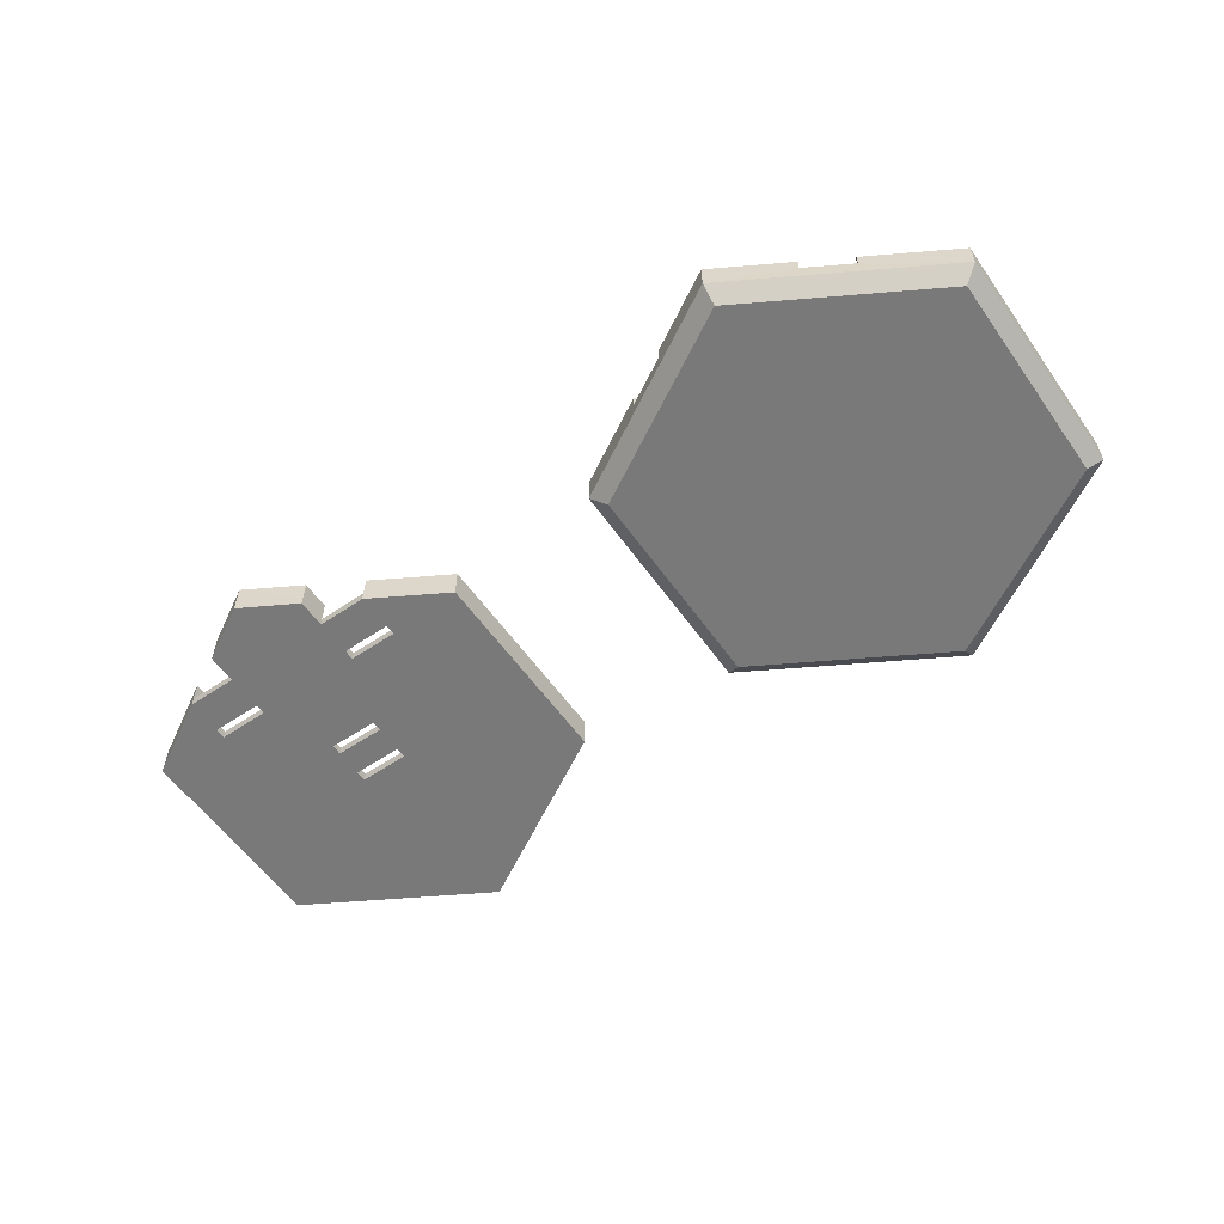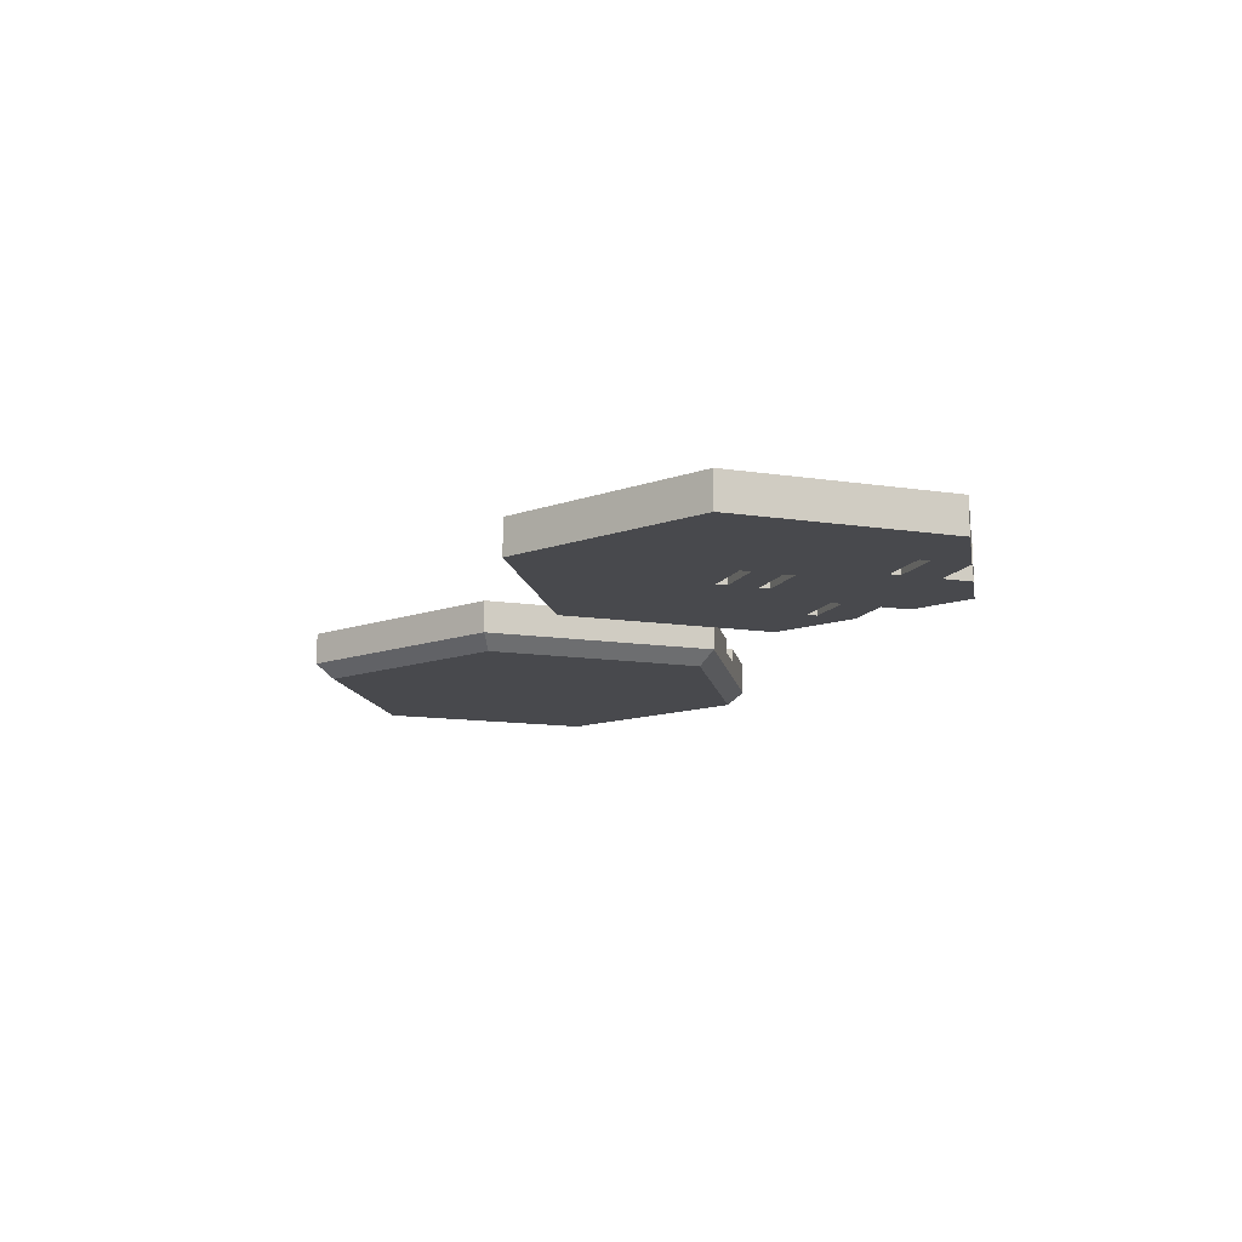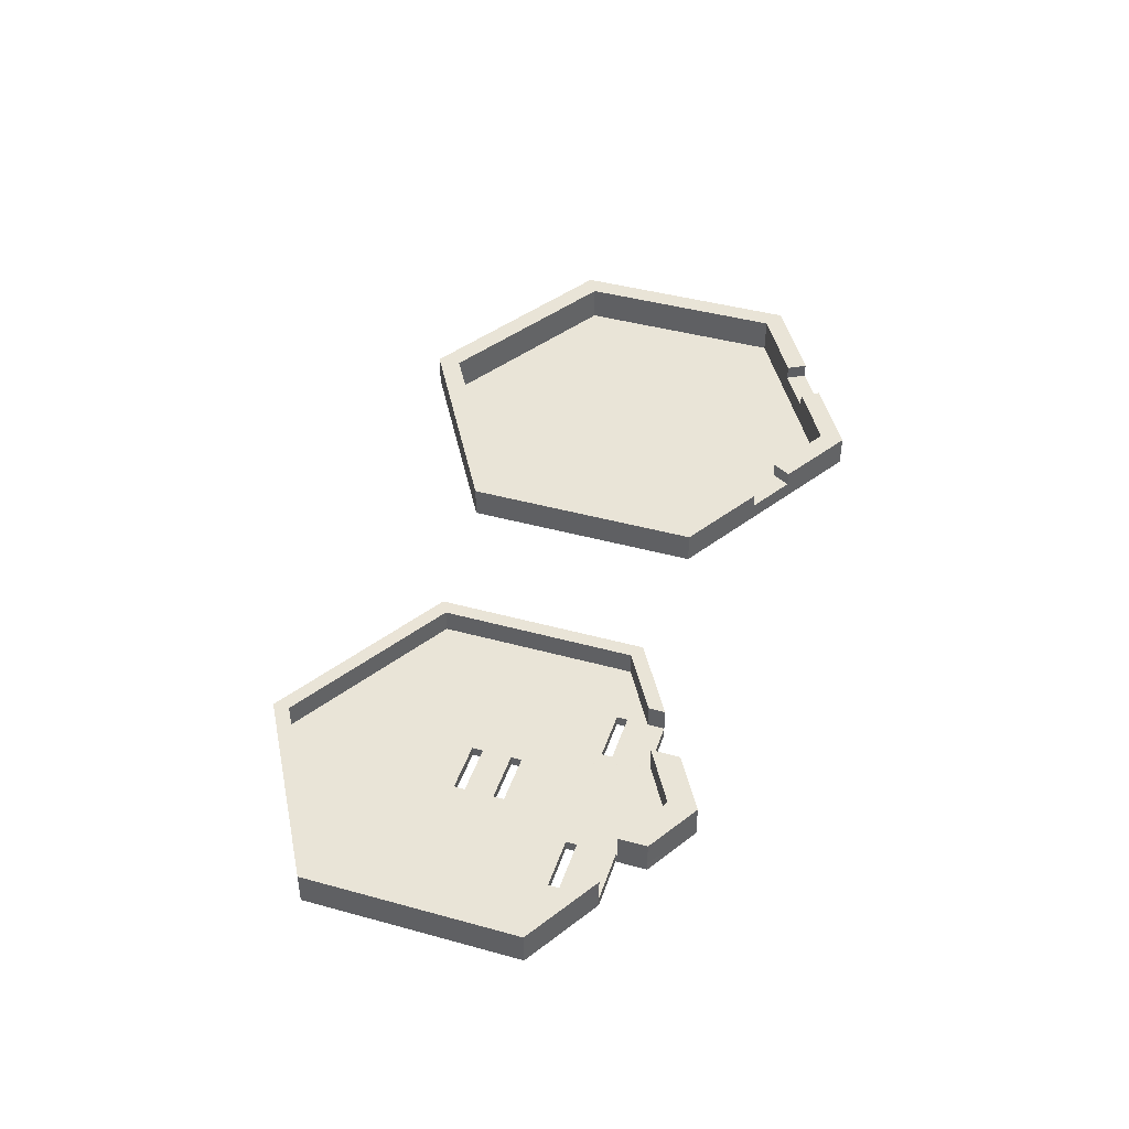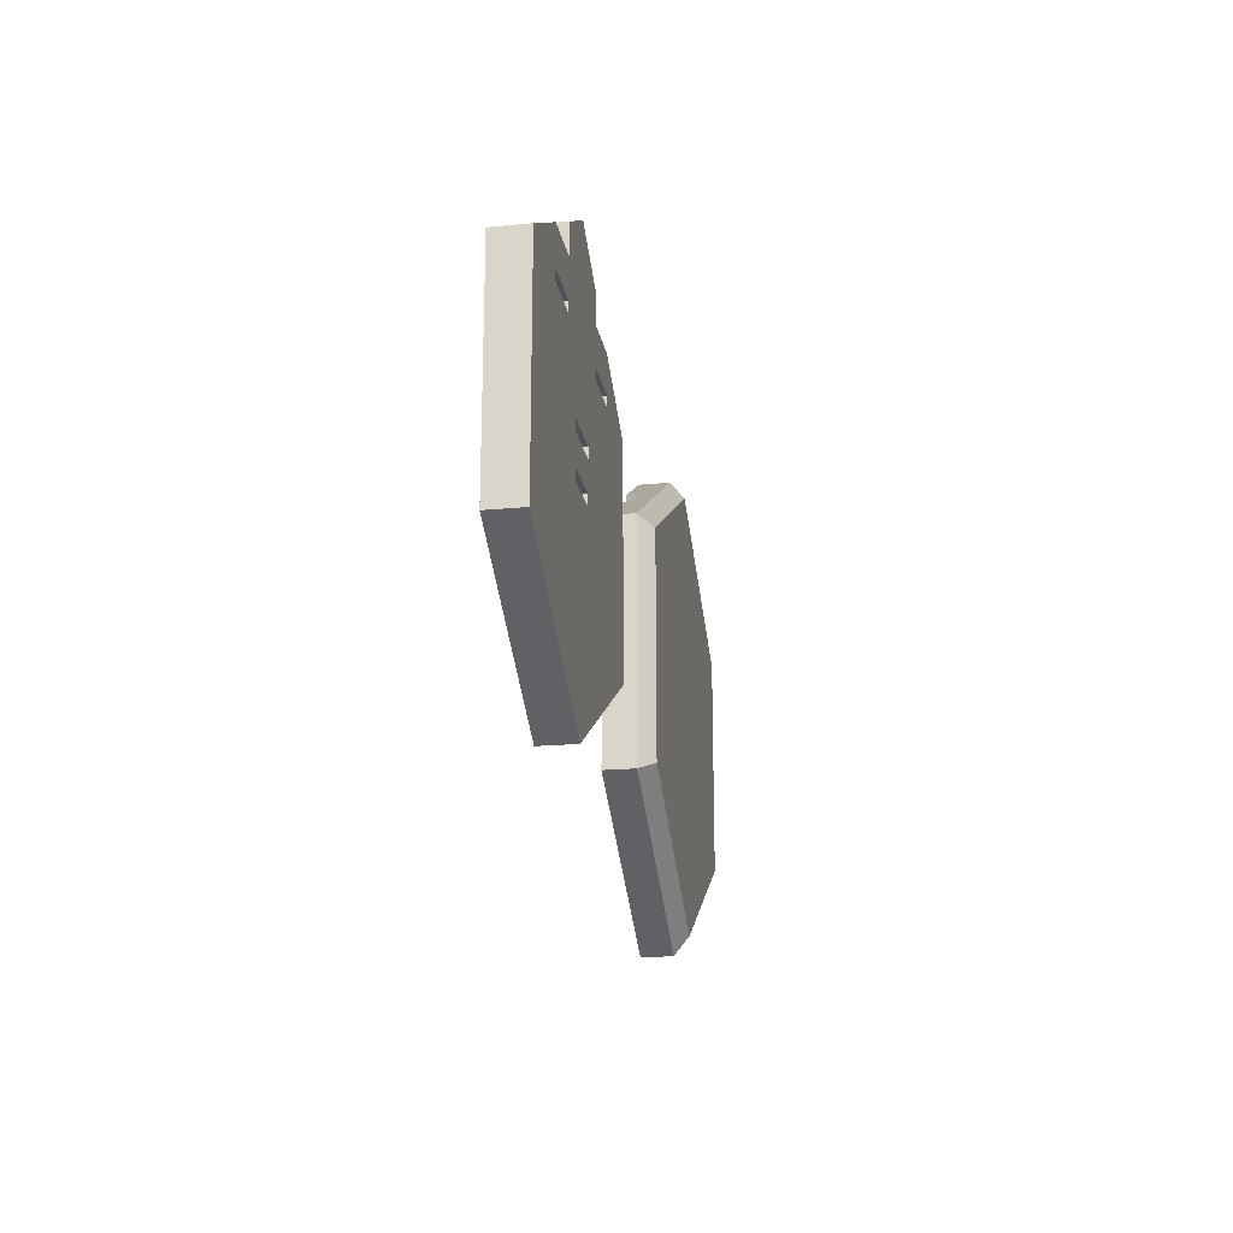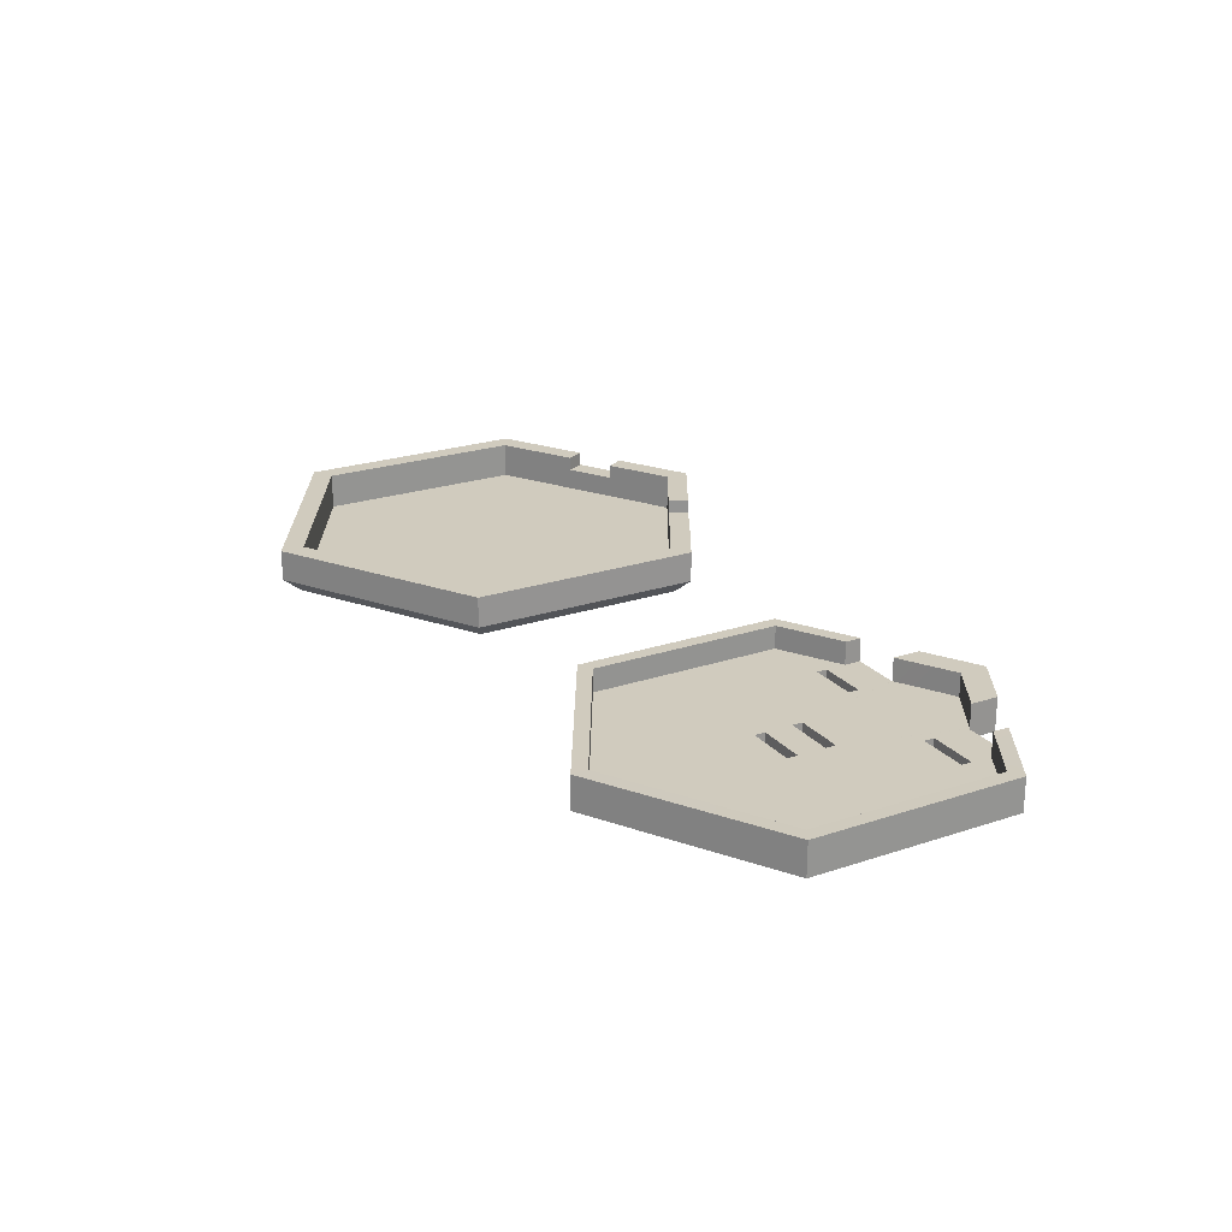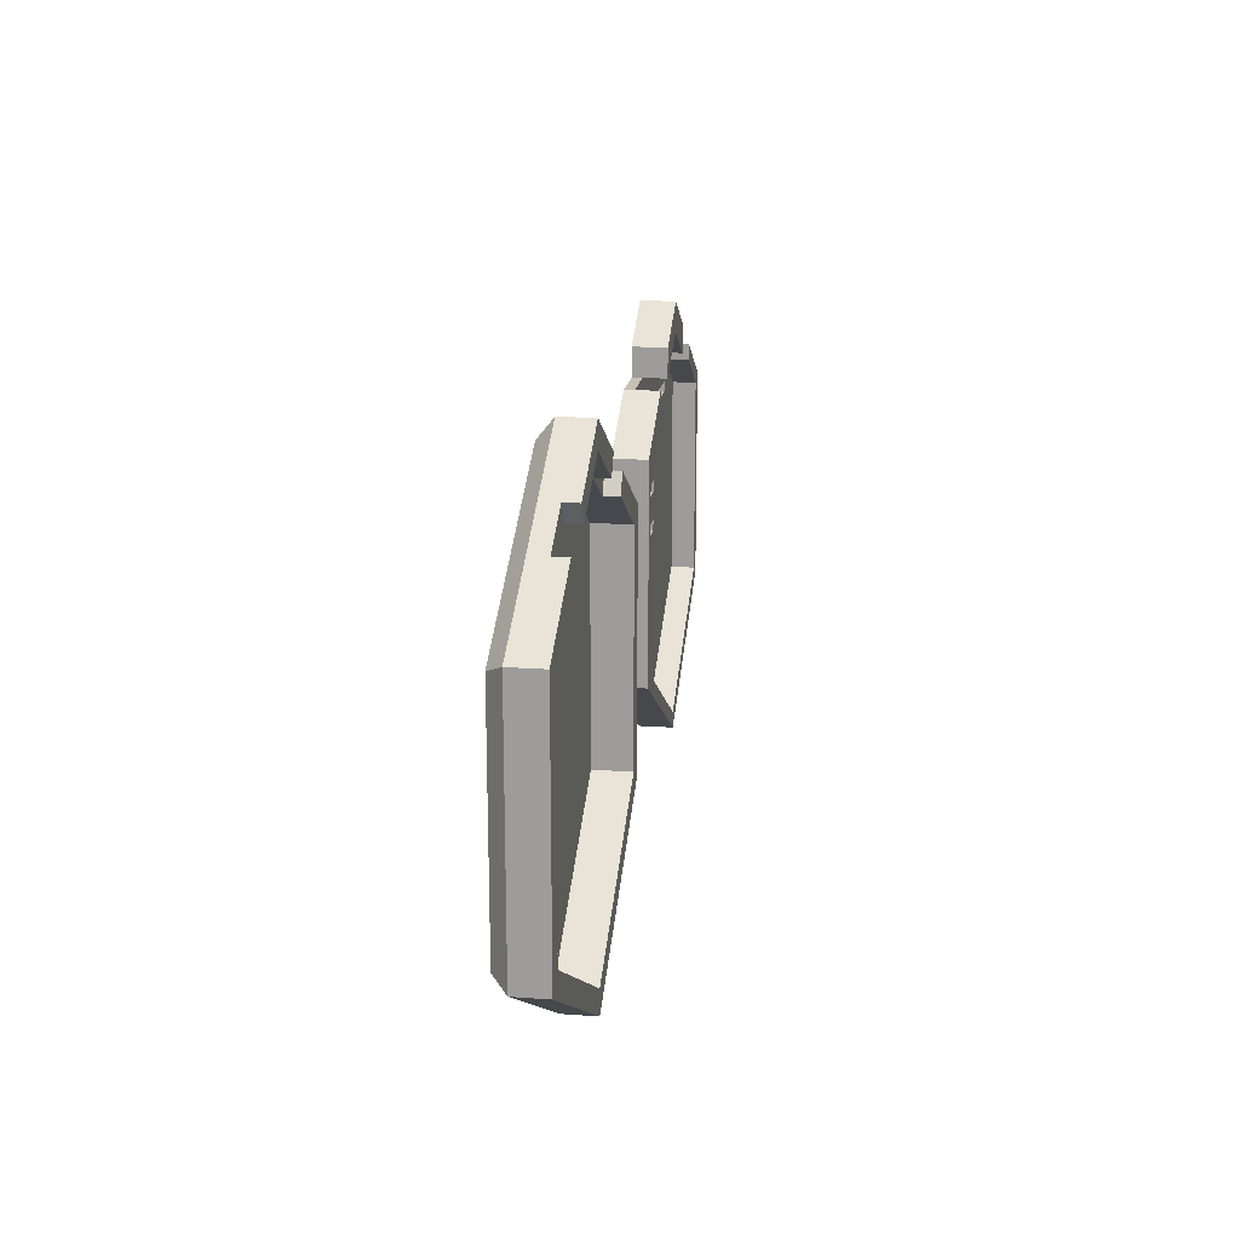
<metadata>
{"format":"obj","ext":"obj","renderer":"f3d","projection":"perspective","resolution":1024,"background":"white","views":[{"elev":-57.8,"azim":34.9,"up":"+Y"},{"elev":-12.5,"azim":-109.9,"up":"+Y"},{"elev":43.3,"azim":-72.0,"up":"+Y"},{"elev":-20.5,"azim":-80.2,"up":"+Z"},{"elev":23.3,"azim":-119.5,"up":"+Y"},{"elev":18.1,"azim":98.4,"up":"+Z"}]}
</metadata>
<code>
g default
v -70.86 1.243 6.408
v -70.86 0.000248 6.408
v -64.56 0.000248 6.408
v -64.56 1.243 6.408
v -67.8 1.244 -15.71
v -70.86 1.243 7.76
v -67.8 0.000248 -17.76
v -64.56 0.000248 7.76
v -46.71 1.244 -3.535
v -88.89 1.244 -3.535
v -88.89 1.244 20.82
v -70.86 0.000248 7.76
v -44.94 0.000248 -4.557
v -90.66 0.000248 -4.557
v -44.94 0.000248 21.84
v -64.56 1.243 7.76
v -46.71 1.244 20.82
v -67.8 4.167 -15.7
v -88.88 4.167 -3.53
v -70.85 1.243 11.3
v -90.66 0.000248 21.84
v -67.8 4.176 -17.74
v -90.65 4.176 -4.549
v -64.56 0.000248 11.3
v -46.72 4.167 -3.53
v -88.88 4.167 20.81
v -70.85 1.243 12.62
v -70.85 0.000248 11.3
v -44.95 4.176 -4.549
v -90.65 4.176 21.83
v -64.56 0.000248 12.62
v -64.56 1.244 11.3
v -46.72 4.167 20.81
v -81.06 1.237 25.33
v -81.06 1.24 21.42
v -70.85 0.000248 12.62
v -44.94 4.176 21.83
v -54.51 0.000248 21.42
v -64.56 1.245 12.62
v -54.51 4.167 25.31
v -81.06 4.176 27.38
v -81.06 1.239 22.74
v -81.06 4.167 25.33
v -74.64 1.24 21.42
v -81.06 0.000248 21.42
v -81.06 1.233 27.38
v -54.51 0.000248 22.74
v -60.77 0.000248 21.42
v -54.51 1.247 21.42
v -54.51 1.25 25.32
v -54.51 4.176 27.38
v -81.06 4.175 27.38
v -74.64 1.239 22.74
v -74.64 1.238 27.38
v -74.64 0.000248 21.42
v -81.06 0.000248 22.74
v -67.8 0.000248 35.04
v -67.8 1.244 31.46
v -54.51 0.000248 27.38
v -81.06 0.000248 27.38
v -81.06 4.175 27.38
v -74.64 0.000248 27.38
v -54.51 1.248 22.74
v -60.77 0.000248 22.74
v -60.77 1.248 21.42
v -74.64 0.000248 22.74
v -74.64 0.000248 31.12
v -74.64 1.234 31.1
v -74.64 1.252 31.1
v -74.64 4.176 31.1
v -74.64 4.175 31.09
v -74.64 4.167 27.53
v -74.64 1.238 27.53
v -60.77 1.25 27.42
v -54.51 1.259 27.38
v -60.77 0.000248 27.38
v -60.77 1.248 22.74
v -67.8 4.176 35.02
v -67.8 4.167 31.45
v -60.77 1.25 27.38
v -60.77 0.000248 31.01
v -60.77 4.167 27.42
v -60.77 1.235 30.99
v -60.77 4.176 30.99
g pickupBottom6
f 1 2 4
f 4 2 3
f 4 5 1
f 6 2 1
f 3 2 7
f 3 8 4
f 9 5 4
f 5 10 1
f 6 1 11
f 12 2 6
f 7 13 3
f 14 7 2
f 15 8 3
f 4 8 16
f 9 4 17
f 5 9 18
f 10 5 19
f 10 11 1
f 20 6 11
f 8 12 16
f 16 12 6
f 12 21 2
f 7 22 13
f 13 15 3
f 21 14 2
f 14 23 7
f 15 24 8
f 17 4 16
f 9 17 25
f 19 5 18
f 18 9 25
f 26 10 19
f 11 10 26
f 27 20 11
f 16 6 20
f 8 24 12
f 28 21 12
f 7 23 22
f 13 22 29
f 13 29 15
f 21 30 14
f 14 30 23
f 31 24 15
f 32 17 16
f 25 17 33
f 18 23 19
f 25 22 18
f 19 30 26
f 11 26 34
f 27 11 35
f 36 28 27
f 27 28 20
f 16 20 32
f 12 24 28
f 36 21 28
f 22 23 18
f 29 22 25
f 15 29 37
f 21 46 30
f 30 46 41
f 23 30 19
f 15 38 31
f 24 31 32
f 32 31 39
f 32 39 17
f 33 29 25
f 17 40 33
f 52 26 41
f 26 30 41
f 42 11 34
f 34 26 43
f 27 35 44
f 35 11 42
f 31 36 39
f 39 36 27
f 32 20 24
f 24 20 28
f 36 45 21
f 37 75 15
f 37 29 33
f 15 47 38
f 31 38 48
f 17 39 49
f 50 40 17
f 51 33 40
f 61 43 52
f 43 26 52
f 27 54 73
f 44 35 55
f 55 35 45
f 56 45 42
f 42 45 35
f 57 36 31
f 27 58 39
f 36 55 45
f 56 21 45
f 59 15 75
f 37 33 51
f 21 60 46
f 42 54 53
f 57 76 81
f 38 47 49
f 49 47 63
f 57 31 64
f 31 48 64
f 49 65 38
f 38 65 48
f 63 17 49
f 49 39 65
f 63 50 17
f 40 50 51
f 66 56 53
f 53 56 42
f 58 27 73
f 62 73 54
f 55 66 44
f 44 66 53
f 57 55 36
f 60 21 56
f 57 62 66
f 47 64 63
f 63 64 77
f 64 48 77
f 77 48 65
f 67 57 68
f 68 57 69
f 69 57 78
f 69 78 70
f 71 70 79
f 79 70 78
f 71 79 72
f 72 79 73
f 73 79 58
f 57 66 55
f 58 79 74
f 74 79 82
f 57 81 83
f 78 83 84
f 78 84 79
f 79 84 82
f 76 59 80
f 76 83 81
f 74 39 58
f 39 80 65
f 80 77 65
f 39 74 80
f 53 54 27
f 53 27 44
f 60 56 62
f 66 62 56
f 62 57 67
f 70 71 73
f 73 71 72
f 62 67 73
f 73 67 68
f 68 69 73
f 73 69 70
f 54 46 62
f 62 46 60
f 43 46 34
f 43 61 46
f 46 61 41
f 61 52 41
f 34 46 54
f 34 54 42
f 83 74 84
f 80 74 76
f 84 74 82
f 76 74 83
f 78 57 83
f 75 50 80
f 77 50 63
f 80 50 77
f 51 50 75
f 80 59 75
f 51 75 37
f 76 64 47
f 59 47 15
f 76 47 59
f 57 64 76
g default
v 0.2673 5.706 -22.04
v 25.88 5.706 -7.25
v 25.88 5.706 22.32
v 0.2673 5.706 37.11
v -25.35 5.706 22.32
v -25.35 5.706 -7.25
v 0.2673 1.831 -22.04
v 25.89 1.831 -7.254
v 25.89 1.831 22.33
v 0.2673 1.831 37.12
v -25.35 1.831 22.33
v -25.35 1.831 -7.254
v 0.2673 0.00031 -19.78
v 23.93 0.00031 -6.123
v 23.93 0.00031 21.2
v 0.2673 0.00031 34.86
v -23.39 0.00031 21.2
v -23.39 0.00031 -6.123
v 0.2673 0.00031 7.537
v 0.2673 5.706 -19.04
v 23.28 5.706 -5.752
v 23.28 5.706 20.83
v 0.2673 5.706 34.11
v -22.75 5.706 20.83
v -22.75 5.706 -5.752
v 0.2673 1.229 -19.02
v 23.27 1.229 -5.744
v 0.2673 1.229 7.537
v 23.27 1.229 20.82
v 0.2673 1.229 34.1
v -22.74 1.229 20.82
v -22.74 1.229 -5.744
v -13.52 5.706 26.16
v -14.8 5.706 28.42
v -7.77 5.706 29.48
v -9.067 5.706 31.72
v -13.52 3.945 26.16
v -14.8 3.945 28.42
v -9.067 3.945 31.72
v -7.77 3.945 29.48
v 8.21 3.945 29.53
v 9.508 3.945 31.78
v 8.21 5.706 29.53
v 9.508 5.706 31.78
v 13.78 3.945 26.32
v 15.08 3.945 28.56
v 13.78 5.706 26.31
v 15.08 5.706 28.56
g pickupTop
f 85 86 91
f 91 86 92
f 86 87 92
f 92 87 93
f 94 126 88
f 88 126 128
f 89 90 95
f 95 90 96
f 90 85 96
f 96 85 91
f 91 92 97
f 97 92 98
f 92 93 98
f 98 93 99
f 99 93 100
f 100 93 94
f 101 100 95
f 95 100 94
f 95 96 101
f 101 96 102
f 96 91 102
f 102 91 97
f 111 110 112
f 113 111 112
f 114 113 112
f 115 114 112
f 115 112 116
f 112 110 116
f 97 98 103
f 98 99 103
f 99 100 103
f 101 103 100
f 102 103 101
f 102 97 103
f 86 85 105
f 105 85 104
f 87 86 106
f 106 86 105
f 87 106 132
f 132 106 131
f 88 107 120
f 120 107 119
f 90 89 109
f 109 89 108
f 109 104 90
f 90 104 85
f 105 104 111
f 111 104 110
f 106 105 113
f 113 105 111
f 106 113 131
f 131 113 129
f 113 114 129
f 129 114 125
f 107 127 114
f 114 127 125
f 109 108 116
f 116 108 115
f 116 110 109
f 109 110 104
f 89 118 108
f 108 118 117
f 108 117 115
f 117 121 115
f 115 121 114
f 121 124 114
f 107 114 119
f 124 119 114
f 124 123 119
f 119 123 120
f 118 89 122
f 89 95 122
f 95 94 122
f 122 94 123
f 88 120 94
f 94 120 123
f 118 122 117
f 117 122 121
f 123 124 122
f 122 124 121
f 128 126 127
f 127 126 125
f 88 128 107
f 107 128 127
f 126 130 125
f 125 130 129
f 130 132 129
f 129 132 131
f 93 130 94
f 94 130 126
f 93 87 130
f 130 87 132

</code>
